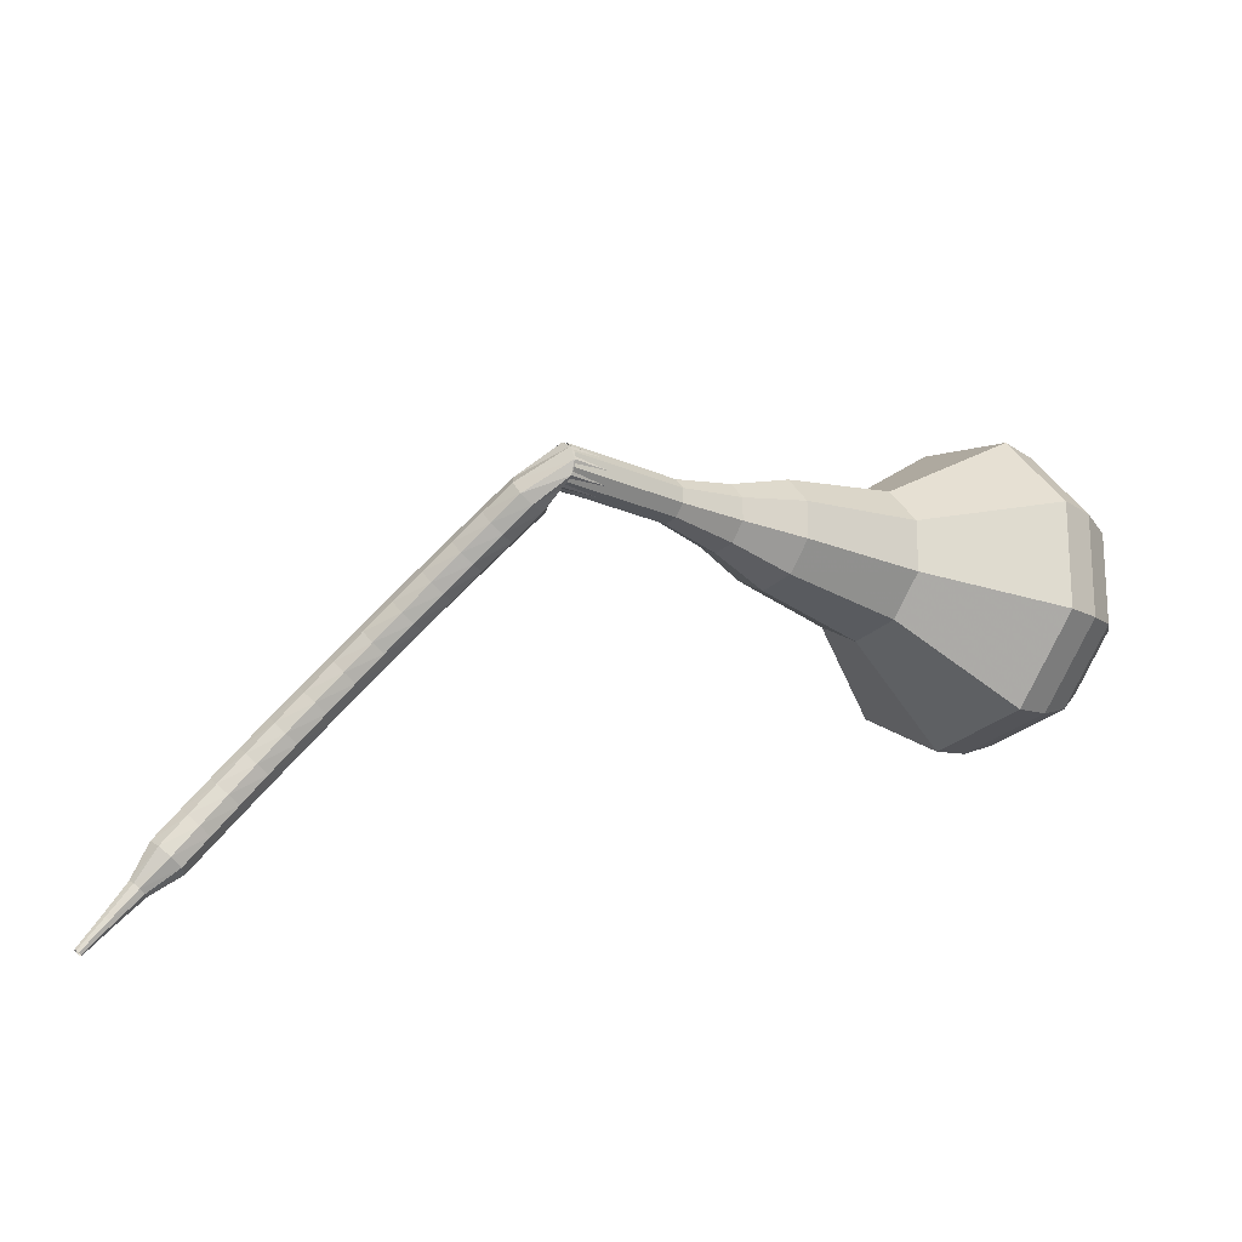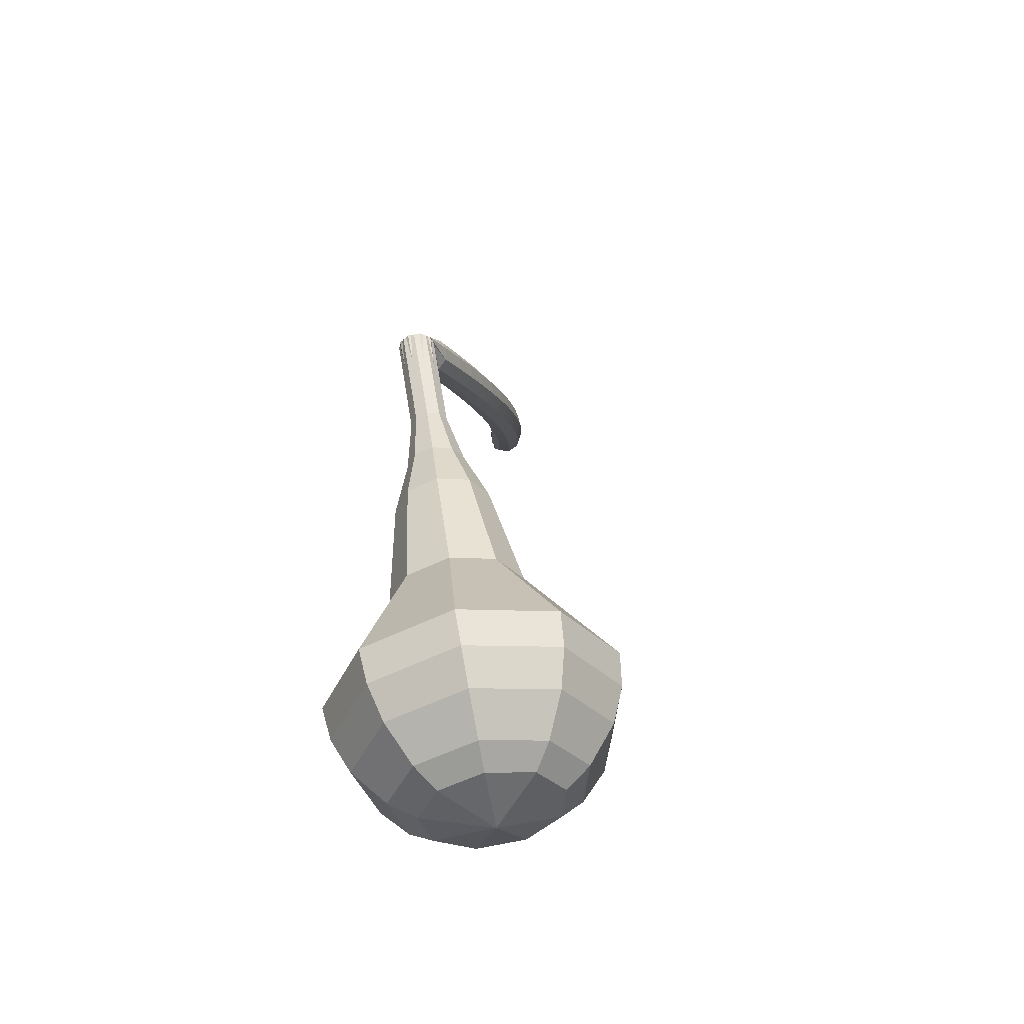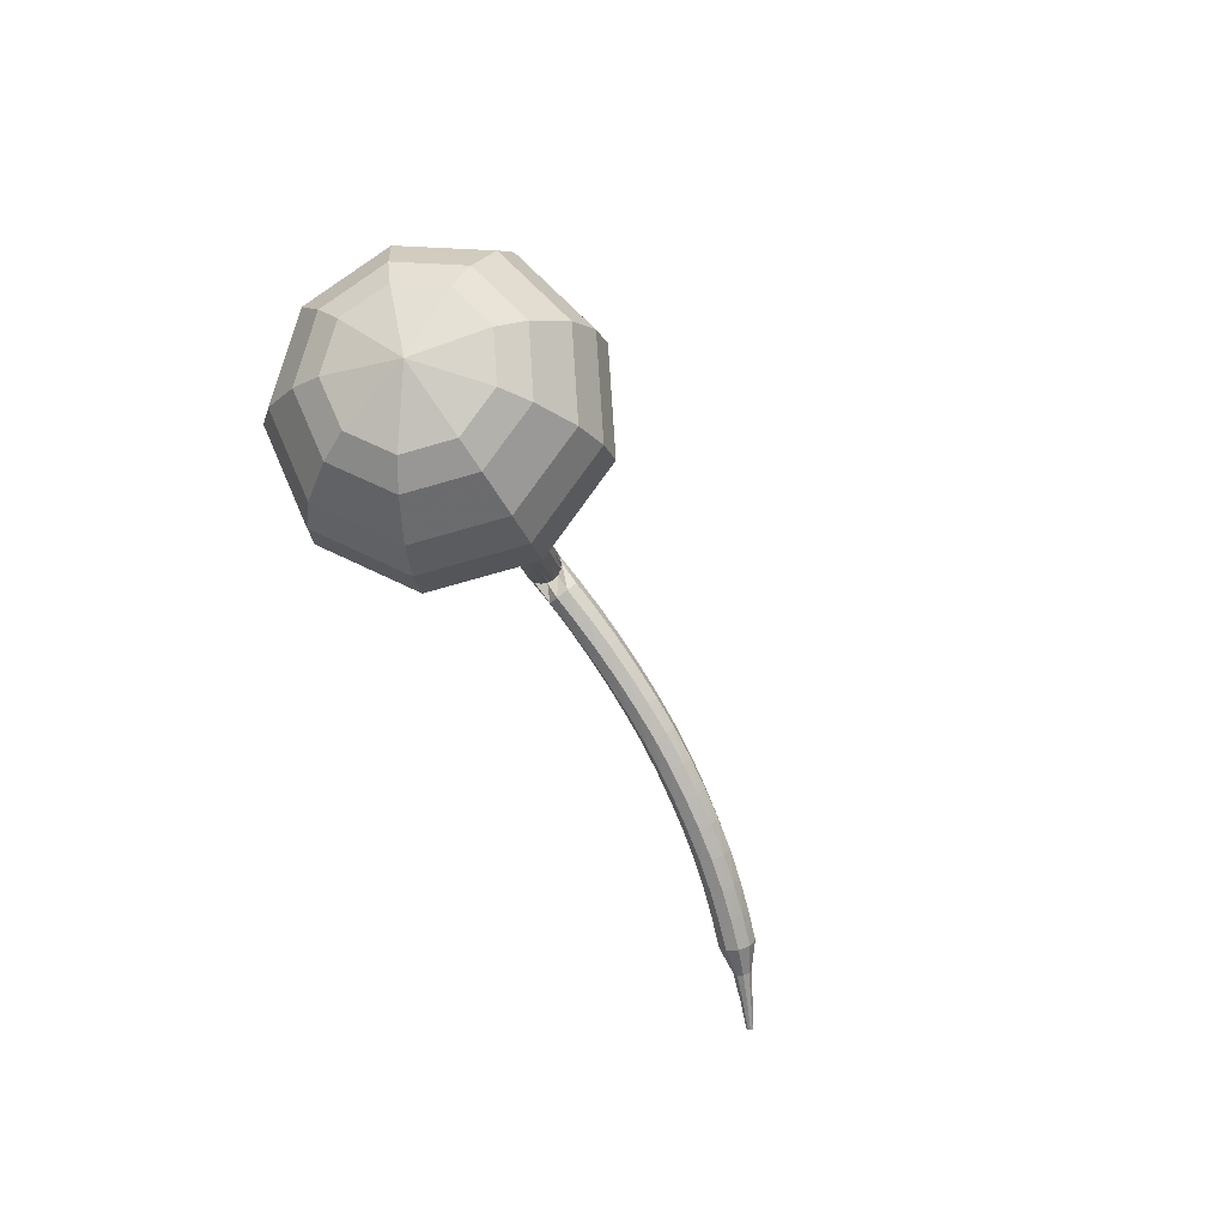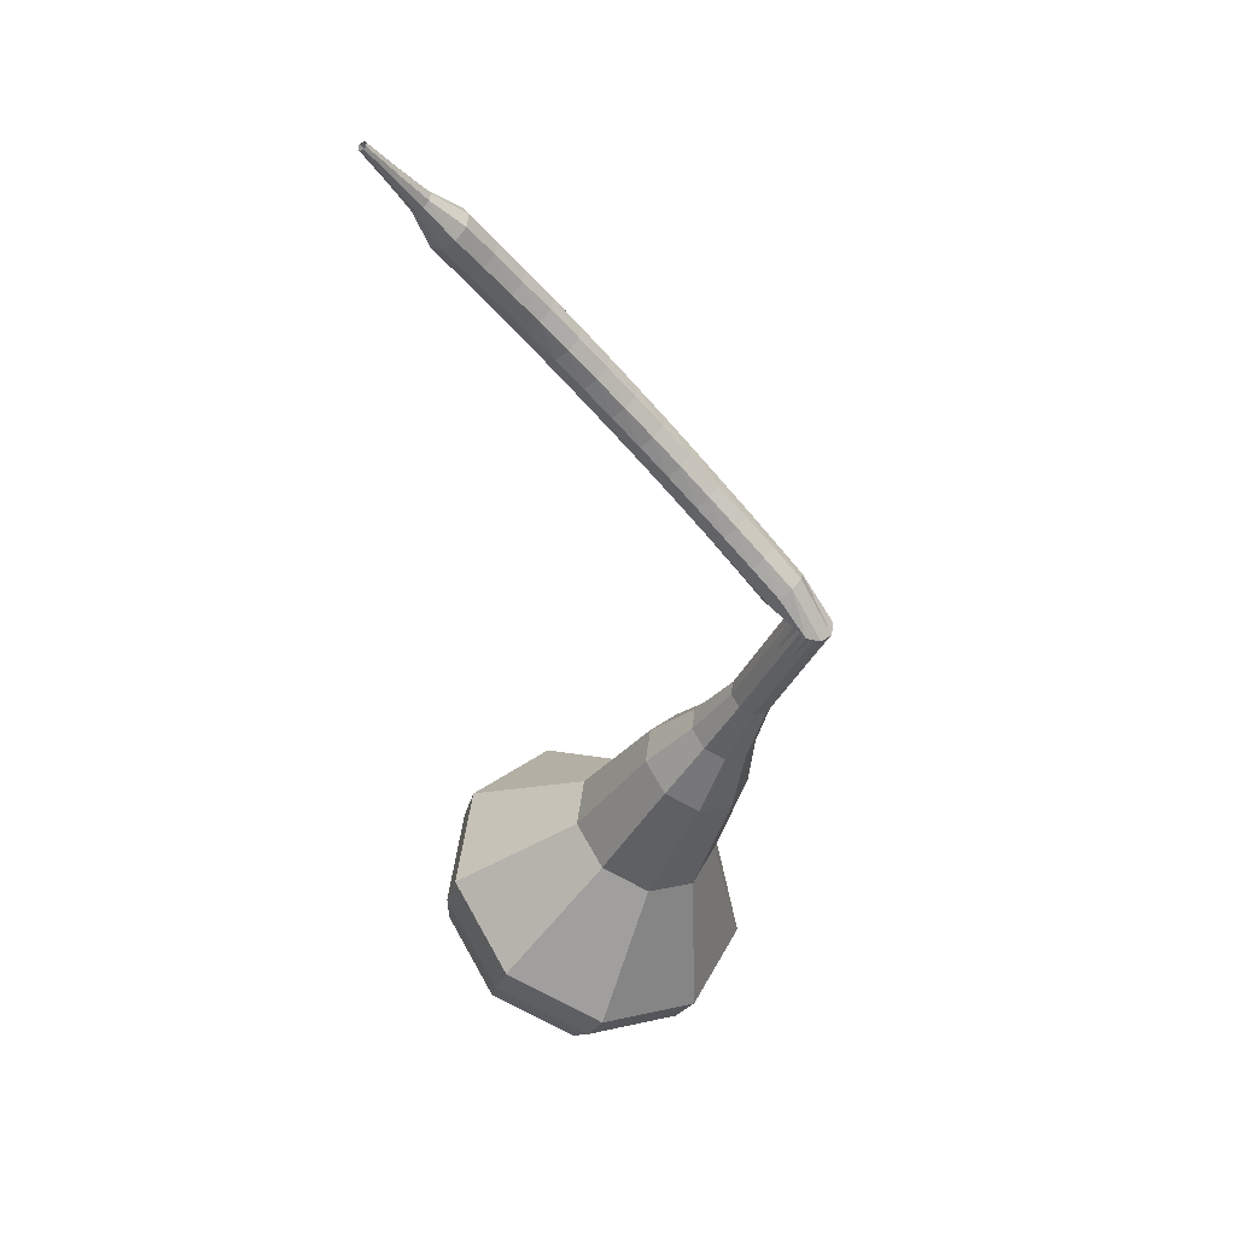
<metadata>
{"format":"obj","ext":"obj","renderer":"f3d","projection":"perspective","resolution":1024,"background":"white","views":[{"elev":-78.4,"azim":6.2,"up":"+Y"},{"elev":27.1,"azim":118.6,"up":"+Z"},{"elev":-38.5,"azim":137.1,"up":"+Z"},{"elev":-72.9,"azim":-87.3,"up":"+Y"}]}
</metadata>
<code>
g tube1
v 170.1 139.3 171.2
v 168.3 139.4 168.3
v 166 141.2 166.7
v 164.1 144 167.3
v 163.6 146.4 169.6
v 164.7 147.3 172.7
v 166.9 146.2 175.1
v 169.2 143.7 175.6
v 170.4 141 174.1
v 170.1 139.3 171.2
v 169.9 140.8 170.8
v 168.7 140.9 168.7
v 166.9 142.3 167.5
v 165.6 144.3 167.9
v 165.2 146.1 169.7
v 166 146.7 171.9
v 167.6 145.9 173.6
v 169.3 144.1 174
v 170.2 142.1 172.9
v 169.9 140.8 170.8
v 168.4 144.2 170.4
v 168.4 144.2 170.4
v 168.4 144.2 170.4
v 168.4 144.2 170.4
v 168.4 144.2 170.4
v 168.4 144.2 170.4
v 168.4 144.2 170.4
v 168.4 144.2 170.4
v 168.4 144.2 170.4
v 168.4 144.2 170.4
v 145.4 127.5 183.3
v 145.3 127.1 182.7
v 145.6 126.6 182.4
v 146 126.1 182.5
v 146.4 125.8 183
v 146.6 126 183.6
v 146.5 126.4 184.1
v 146.2 127 184.2
v 145.7 127.4 183.9
v 145.4 127.5 183.3
v 144.6 127.8 182.2
v 145 127.5 181.7
v 145.2 126.9 181.4
v 145.1 126.2 181.5
v 144.7 125.8 182
v 144.3 125.9 182.5
v 144 126.3 182.9
v 144 127 183
v 144.2 127.6 182.7
v 144.6 127.8 182.2
v 143.2 127.9 181.1
v 143.6 127.6 180.6
v 143.8 127 180.4
v 143.7 126.3 180.4
v 143.4 125.9 180.9
v 142.9 125.9 181.4
v 142.6 126.4 181.8
v 142.6 127 181.9
v 142.8 127.6 181.6
v 143.2 127.9 181.1
v 141.8 127.9 180
v 142.2 127.6 179.5
v 142.4 127 179.3
v 142.3 126.4 179.4
v 142 125.9 179.8
v 141.6 125.9 180.3
v 141.3 126.3 180.7
v 141.2 127 180.8
v 141.4 127.6 180.5
v 141.8 127.9 180
v 140.3 127.8 179
v 140.7 127.6 178.4
v 141 127 178.2
v 140.9 126.3 178.3
v 140.7 125.9 178.7
v 140.2 125.8 179.2
v 139.9 126.3 179.6
v 139.8 126.9 179.7
v 139.9 127.5 179.5
v 140.3 127.8 179
v 138.9 127.7 177.9
v 139.3 127.5 177.4
v 139.6 126.9 177.1
v 139.6 126.2 177.2
v 139.3 125.8 177.6
v 138.9 125.7 178.1
v 138.5 126.1 178.6
v 138.4 126.8 178.6
v 138.5 127.4 178.4
v 138.9 127.7 177.9
v 137.4 127.5 176.8
v 137.9 127.3 176.3
v 138.2 126.7 176
v 138.2 126.1 176.1
v 138 125.6 176.5
v 137.6 125.5 177.1
v 137.2 125.9 177.5
v 137 126.5 177.6
v 137.1 127.2 177.3
v 137.4 127.5 176.8
v 136 127.2 175.7
v 136.4 127 175.2
v 136.8 126.5 174.9
v 136.9 125.8 175
v 136.7 125.3 175.5
v 136.3 125.2 176
v 135.9 125.6 176.4
v 135.6 126.2 176.5
v 135.7 126.8 176.2
v 136 127.2 175.7
v 134.6 126.8 174.7
v 135 126.6 174.2
v 135.4 126.1 173.9
v 135.5 125.5 174
v 135.4 125 174.4
v 135 124.8 174.9
v 134.6 125.2 175.4
v 134.3 125.8 175.5
v 134.3 126.4 175.2
v 134.6 126.8 174.7
v 133.2 126.3 173.6
v 133.7 126.2 173.1
v 134.1 125.7 172.8
v 134.2 125.1 172.9
v 134.1 124.5 173.4
v 133.7 124.4 173.9
v 133.3 124.7 174.3
v 133 125.3 174.4
v 132.9 126 174.1
v 133.2 126.3 173.6
v 131.9 125.8 172.6
v 132.3 125.7 172.1
v 132.7 125.2 171.8
v 132.9 124.6 171.9
v 132.8 124.1 172.3
v 132.4 123.9 172.9
v 132 124.2 173.3
v 131.7 124.8 173.4
v 131.6 125.4 173.1
v 131.9 125.8 172.6
v 130.5 125.1 171.6
v 130.9 125.1 171.1
v 131.4 124.6 170.8
v 131.6 124 170.9
v 131.6 123.5 171.3
v 131.2 123.3 171.9
v 130.8 123.6 172.3
v 130.4 124.1 172.4
v 130.3 124.7 172.1
v 130.5 125.1 171.6
v 129.2 124.4 170.6
v 129.6 124.4 170.1
v 130.1 124 169.8
v 130.4 123.3 169.9
v 130.4 122.8 170.3
v 130 122.6 170.9
v 129.5 122.9 171.3
v 129.2 123.4 171.4
v 129 124 171.1
v 129.2 124.4 170.6
v 127.9 123.6 169.6
v 128.4 123.6 169.1
v 128.8 123.2 168.8
v 129.2 122.6 168.9
v 129.2 122.1 169.4
v 128.8 121.9 169.9
v 128.4 122.1 170.4
v 127.9 122.6 170.5
v 127.8 123.2 170.2
v 127.9 123.6 169.6
v 127 122.4 168.7
v 127.2 122.4 168.4
v 127.4 122.2 168.3
v 127.6 121.9 168.3
v 127.6 121.6 168.6
v 127.5 121.5 168.8
v 127.2 121.6 169.1
v 127 121.9 169.1
v 126.9 122.2 169
v 127 122.4 168.7
v 125.9 121.3 167.8
v 126 121.3 167.6
v 126.2 121.2 167.5
v 126.3 121 167.5
v 126.4 120.9 167.7
v 126.3 120.8 167.9
v 126.1 120.8 168
v 125.9 121 168.1
v 125.9 121.2 168
v 125.9 121.3 167.8
v 124.8 120.3 166.9
v 124.9 120.3 166.8
v 125 120.2 166.7
v 125.1 120.1 166.7
v 125.1 120 166.8
v 125.1 120 166.9
v 125 120 167
v 124.9 120.1 167
v 124.8 120.2 167
v 124.8 120.3 166.9
f 1 2 12
f 12 11 1
f 2 3 13
f 13 12 2
f 3 4 14
f 14 13 3
f 4 5 15
f 15 14 4
f 5 6 16
f 16 15 5
f 6 7 17
f 17 16 6
f 7 8 18
f 18 17 7
f 8 9 19
f 19 18 8
f 9 10 20
f 20 19 9
f 11 12 22
f 22 21 11
f 12 13 23
f 23 22 12
f 13 14 24
f 24 23 13
f 14 15 25
f 25 24 14
f 15 16 26
f 26 25 15
f 16 17 27
f 27 26 16
f 17 18 28
f 28 27 17
f 18 19 29
f 29 28 18
f 19 20 30
f 30 29 19
f 21 22 32
f 32 31 21
f 22 23 33
f 33 32 22
f 23 24 34
f 34 33 23
f 24 25 35
f 35 34 24
f 25 26 36
f 36 35 25
f 26 27 37
f 37 36 26
f 27 28 38
f 38 37 27
f 28 29 39
f 39 38 28
f 29 30 40
f 40 39 29
f 31 32 42
f 42 41 31
f 32 33 43
f 43 42 32
f 33 34 44
f 44 43 33
f 34 35 45
f 45 44 34
f 35 36 46
f 46 45 35
f 36 37 47
f 47 46 36
f 37 38 48
f 48 47 37
f 38 39 49
f 49 48 38
f 39 40 50
f 50 49 39
f 41 42 52
f 52 51 41
f 42 43 53
f 53 52 42
f 43 44 54
f 54 53 43
f 44 45 55
f 55 54 44
f 45 46 56
f 56 55 45
f 46 47 57
f 57 56 46
f 47 48 58
f 58 57 47
f 48 49 59
f 59 58 48
f 49 50 60
f 60 59 49
f 51 52 62
f 62 61 51
f 52 53 63
f 63 62 52
f 53 54 64
f 64 63 53
f 54 55 65
f 65 64 54
f 55 56 66
f 66 65 55
f 56 57 67
f 67 66 56
f 57 58 68
f 68 67 57
f 58 59 69
f 69 68 58
f 59 60 70
f 70 69 59
f 61 62 72
f 72 71 61
f 62 63 73
f 73 72 62
f 63 64 74
f 74 73 63
f 64 65 75
f 75 74 64
f 65 66 76
f 76 75 65
f 66 67 77
f 77 76 66
f 67 68 78
f 78 77 67
f 68 69 79
f 79 78 68
f 69 70 80
f 80 79 69
f 71 72 82
f 82 81 71
f 72 73 83
f 83 82 72
f 73 74 84
f 84 83 73
f 74 75 85
f 85 84 74
f 75 76 86
f 86 85 75
f 76 77 87
f 87 86 76
f 77 78 88
f 88 87 77
f 78 79 89
f 89 88 78
f 79 80 90
f 90 89 79
f 81 82 92
f 92 91 81
f 82 83 93
f 93 92 82
f 83 84 94
f 94 93 83
f 84 85 95
f 95 94 84
f 85 86 96
f 96 95 85
f 86 87 97
f 97 96 86
f 87 88 98
f 98 97 87
f 88 89 99
f 99 98 88
f 89 90 100
f 100 99 89
f 91 92 102
f 102 101 91
f 92 93 103
f 103 102 92
f 93 94 104
f 104 103 93
f 94 95 105
f 105 104 94
f 95 96 106
f 106 105 95
f 96 97 107
f 107 106 96
f 97 98 108
f 108 107 97
f 98 99 109
f 109 108 98
f 99 100 110
f 110 109 99
f 101 102 112
f 112 111 101
f 102 103 113
f 113 112 102
f 103 104 114
f 114 113 103
f 104 105 115
f 115 114 104
f 105 106 116
f 116 115 105
f 106 107 117
f 117 116 106
f 107 108 118
f 118 117 107
f 108 109 119
f 119 118 108
f 109 110 120
f 120 119 109
f 111 112 122
f 122 121 111
f 112 113 123
f 123 122 112
f 113 114 124
f 124 123 113
f 114 115 125
f 125 124 114
f 115 116 126
f 126 125 115
f 116 117 127
f 127 126 116
f 117 118 128
f 128 127 117
f 118 119 129
f 129 128 118
f 119 120 130
f 130 129 119
f 121 122 132
f 132 131 121
f 122 123 133
f 133 132 122
f 123 124 134
f 134 133 123
f 124 125 135
f 135 134 124
f 125 126 136
f 136 135 125
f 126 127 137
f 137 136 126
f 127 128 138
f 138 137 127
f 128 129 139
f 139 138 128
f 129 130 140
f 140 139 129
f 131 132 142
f 142 141 131
f 132 133 143
f 143 142 132
f 133 134 144
f 144 143 133
f 134 135 145
f 145 144 134
f 135 136 146
f 146 145 135
f 136 137 147
f 147 146 136
f 137 138 148
f 148 147 137
f 138 139 149
f 149 148 138
f 139 140 150
f 150 149 139
f 141 142 152
f 152 151 141
f 142 143 153
f 153 152 142
f 143 144 154
f 154 153 143
f 144 145 155
f 155 154 144
f 145 146 156
f 156 155 145
f 146 147 157
f 157 156 146
f 147 148 158
f 158 157 147
f 148 149 159
f 159 158 148
f 149 150 160
f 160 159 149
f 151 152 162
f 162 161 151
f 152 153 163
f 163 162 152
f 153 154 164
f 164 163 153
f 154 155 165
f 165 164 154
f 155 156 166
f 166 165 155
f 156 157 167
f 167 166 156
f 157 158 168
f 168 167 157
f 158 159 169
f 169 168 158
f 159 160 170
f 170 169 159
f 161 162 172
f 172 171 161
f 162 163 173
f 173 172 162
f 163 164 174
f 174 173 163
f 164 165 175
f 175 174 164
f 165 166 176
f 176 175 165
f 166 167 177
f 177 176 166
f 167 168 178
f 178 177 167
f 168 169 179
f 179 178 168
f 169 170 180
f 180 179 169
f 171 172 182
f 182 181 171
f 172 173 183
f 183 182 172
f 173 174 184
f 184 183 173
f 174 175 185
f 185 184 174
f 175 176 186
f 186 185 175
f 176 177 187
f 187 186 176
f 177 178 188
f 188 187 177
f 178 179 189
f 189 188 178
f 179 180 190
f 190 189 179
f 181 182 192
f 192 191 181
f 182 183 193
f 193 192 182
f 183 184 194
f 194 193 183
f 184 185 195
f 195 194 184
f 185 186 196
f 196 195 185
f 186 187 197
f 197 196 186
f 187 188 198
f 198 197 187
f 188 189 199
f 199 198 188
f 189 190 200
f 200 199 189
v 146.6 125.9 183.3
v 146.2 125.9 182.7
v 145.8 126.3 182.4
v 145.4 126.8 182.5
v 145.3 127.3 183
v 145.5 127.5 183.6
v 146 127.3 184.1
v 146.4 126.8 184.2
v 146.7 126.2 183.9
v 146.6 125.9 183.3
v 148.7 127.5 182.1
v 148.4 127.6 181.5
v 147.9 127.9 181.2
v 147.5 128.5 181.3
v 147.4 129 181.8
v 147.6 129.2 182.4
v 148.1 128.9 182.9
v 148.5 128.4 183
v 148.8 127.9 182.7
v 148.7 127.5 182.1
v 150.9 129.2 180.9
v 150.5 129.2 180.3
v 150 129.6 180
v 149.6 130.2 180.1
v 149.5 130.6 180.6
v 149.8 130.8 181.2
v 150.2 130.6 181.7
v 150.7 130.1 181.8
v 150.9 129.6 181.5
v 150.9 129.2 180.9
v 153.3 130.4 179.6
v 152.8 130.5 178.7
v 152 131.1 178.2
v 151.4 131.9 178.4
v 151.3 132.7 179.2
v 151.6 133 180.1
v 152.3 132.6 180.9
v 153 131.8 181
v 153.4 131 180.6
v 153.3 130.4 179.6
v 156.1 131.3 178.4
v 155.2 131.4 176.9
v 153.9 132.3 176.1
v 153 133.8 176.4
v 152.7 135 177.6
v 153.3 135.4 179.2
v 154.4 134.9 180.4
v 155.6 133.6 180.7
v 156.2 132.2 179.9
v 156.1 131.3 178.4
v 160.9 133.9 176
v 159.7 133.9 173.9
v 158 135.3 172.8
v 156.7 137.3 173.2
v 156.3 139 174.9
v 157.1 139.6 177.1
v 158.7 138.8 178.7
v 160.3 137.1 179.1
v 161.2 135.1 178
v 160.9 133.9 176
v 167.6 134.1 173.5
v 165 134.2 169.1
v 161.4 137.1 166.8
v 158.6 141.3 167.6
v 157.8 144.9 171.2
v 159.5 146.2 175.8
v 162.8 144.6 179.4
v 166.2 140.9 180.2
v 168.1 136.7 177.9
v 167.6 134.1 173.5
v 168.8 135.3 172.7
v 166.3 135.5 168.5
v 162.8 138.2 166.2
v 160.1 142.3 167
v 159.3 145.8 170.5
v 160.9 147.1 175
v 164.1 145.5 178.5
v 167.4 141.9 179.2
v 169.3 137.9 177
v 168.8 135.3 172.7
v 169.7 137 171.9
v 167.4 137.1 168.1
v 164.3 139.6 166.1
v 161.9 143.2 166.8
v 161.2 146.3 169.9
v 162.6 147.5 174
v 165.5 146.1 177.1
v 168.5 142.9 177.8
v 170.1 139.3 175.8
v 169.7 137 171.9
v 170.1 139.3 171.2
v 168.3 139.4 168.3
v 166 141.2 166.7
v 164.1 144 167.3
v 163.6 146.4 169.6
v 164.7 147.3 172.7
v 166.9 146.2 175.1
v 169.2 143.7 175.6
v 170.4 141 174.1
v 170.1 139.3 171.2
v 169.9 140.8 170.8
v 168.7 140.9 168.7
v 166.9 142.3 167.5
v 165.6 144.3 167.9
v 165.2 146.1 169.7
v 166 146.7 171.9
v 167.6 145.9 173.6
v 169.3 144.1 174
v 170.2 142.1 172.9
v 169.9 140.8 170.8
v 168.4 144.2 170.4
v 168.4 144.2 170.4
v 168.4 144.2 170.4
v 168.4 144.2 170.4
v 168.4 144.2 170.4
v 168.4 144.2 170.4
v 168.4 144.2 170.4
v 168.4 144.2 170.4
v 168.4 144.2 170.4
v 168.4 144.2 170.4
f 201 202 212
f 212 211 201
f 202 203 213
f 213 212 202
f 203 204 214
f 214 213 203
f 204 205 215
f 215 214 204
f 205 206 216
f 216 215 205
f 206 207 217
f 217 216 206
f 207 208 218
f 218 217 207
f 208 209 219
f 219 218 208
f 209 210 220
f 220 219 209
f 211 212 222
f 222 221 211
f 212 213 223
f 223 222 212
f 213 214 224
f 224 223 213
f 214 215 225
f 225 224 214
f 215 216 226
f 226 225 215
f 216 217 227
f 227 226 216
f 217 218 228
f 228 227 217
f 218 219 229
f 229 228 218
f 219 220 230
f 230 229 219
f 221 222 232
f 232 231 221
f 222 223 233
f 233 232 222
f 223 224 234
f 234 233 223
f 224 225 235
f 235 234 224
f 225 226 236
f 236 235 225
f 226 227 237
f 237 236 226
f 227 228 238
f 238 237 227
f 228 229 239
f 239 238 228
f 229 230 240
f 240 239 229
f 231 232 242
f 242 241 231
f 232 233 243
f 243 242 232
f 233 234 244
f 244 243 233
f 234 235 245
f 245 244 234
f 235 236 246
f 246 245 235
f 236 237 247
f 247 246 236
f 237 238 248
f 248 247 237
f 238 239 249
f 249 248 238
f 239 240 250
f 250 249 239
f 241 242 252
f 252 251 241
f 242 243 253
f 253 252 242
f 243 244 254
f 254 253 243
f 244 245 255
f 255 254 244
f 245 246 256
f 256 255 245
f 246 247 257
f 257 256 246
f 247 248 258
f 258 257 247
f 248 249 259
f 259 258 248
f 249 250 260
f 260 259 249
f 251 252 262
f 262 261 251
f 252 253 263
f 263 262 252
f 253 254 264
f 264 263 253
f 254 255 265
f 265 264 254
f 255 256 266
f 266 265 255
f 256 257 267
f 267 266 256
f 257 258 268
f 268 267 257
f 258 259 269
f 269 268 258
f 259 260 270
f 270 269 259
f 261 262 272
f 272 271 261
f 262 263 273
f 273 272 262
f 263 264 274
f 274 273 263
f 264 265 275
f 275 274 264
f 265 266 276
f 276 275 265
f 266 267 277
f 277 276 266
f 267 268 278
f 278 277 267
f 268 269 279
f 279 278 268
f 269 270 280
f 280 279 269
f 271 272 282
f 282 281 271
f 272 273 283
f 283 282 272
f 273 274 284
f 284 283 273
f 274 275 285
f 285 284 274
f 275 276 286
f 286 285 275
f 276 277 287
f 287 286 276
f 277 278 288
f 288 287 277
f 278 279 289
f 289 288 278
f 279 280 290
f 290 289 279
f 281 282 292
f 292 291 281
f 282 283 293
f 293 292 282
f 283 284 294
f 294 293 283
f 284 285 295
f 295 294 284
f 285 286 296
f 296 295 285
f 286 287 297
f 297 296 286
f 287 288 298
f 298 297 287
f 288 289 299
f 299 298 288
f 289 290 300
f 300 299 289
f 291 292 302
f 302 301 291
f 292 293 303
f 303 302 292
f 293 294 304
f 304 303 293
f 294 295 305
f 305 304 294
f 295 296 306
f 306 305 295
f 296 297 307
f 307 306 296
f 297 298 308
f 308 307 297
f 298 299 309
f 309 308 298
f 299 300 310
f 310 309 299
f 301 302 312
f 312 311 301
f 302 303 313
f 313 312 302
f 303 304 314
f 314 313 303
f 304 305 315
f 315 314 304
f 305 306 316
f 316 315 305
f 306 307 317
f 317 316 306
f 307 308 318
f 318 317 307
f 308 309 319
f 319 318 308
f 309 310 320
f 320 319 309
g

</code>
